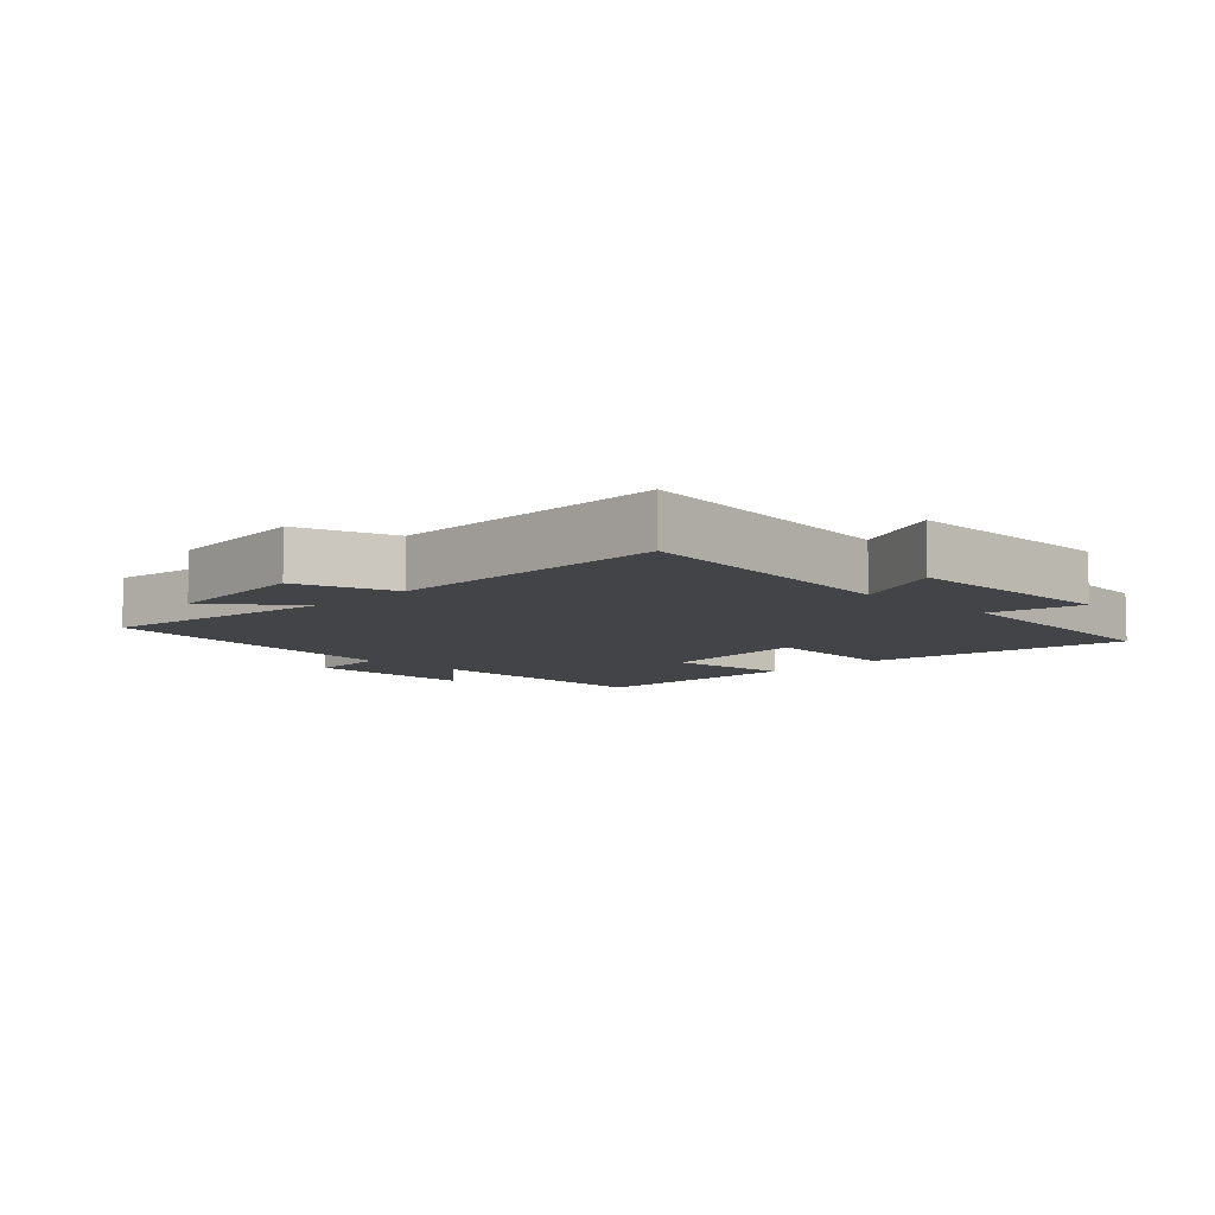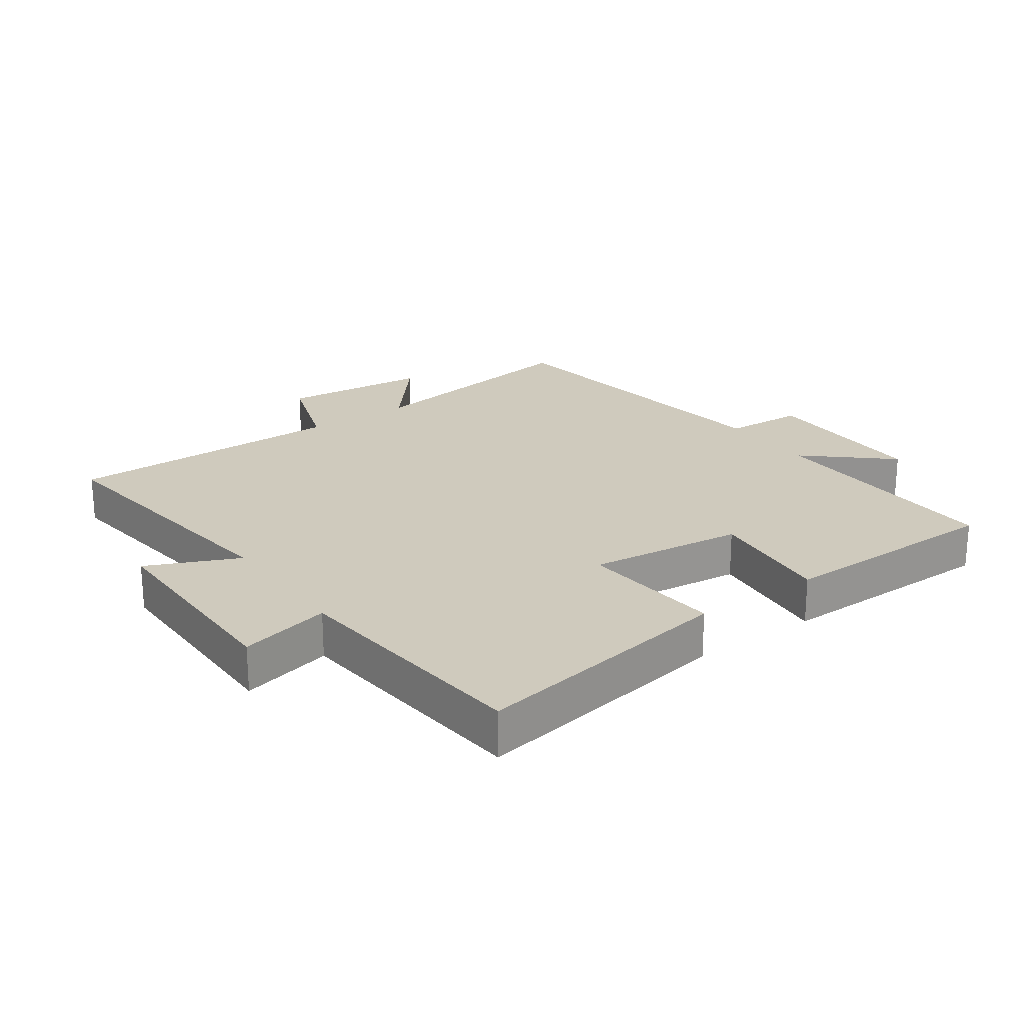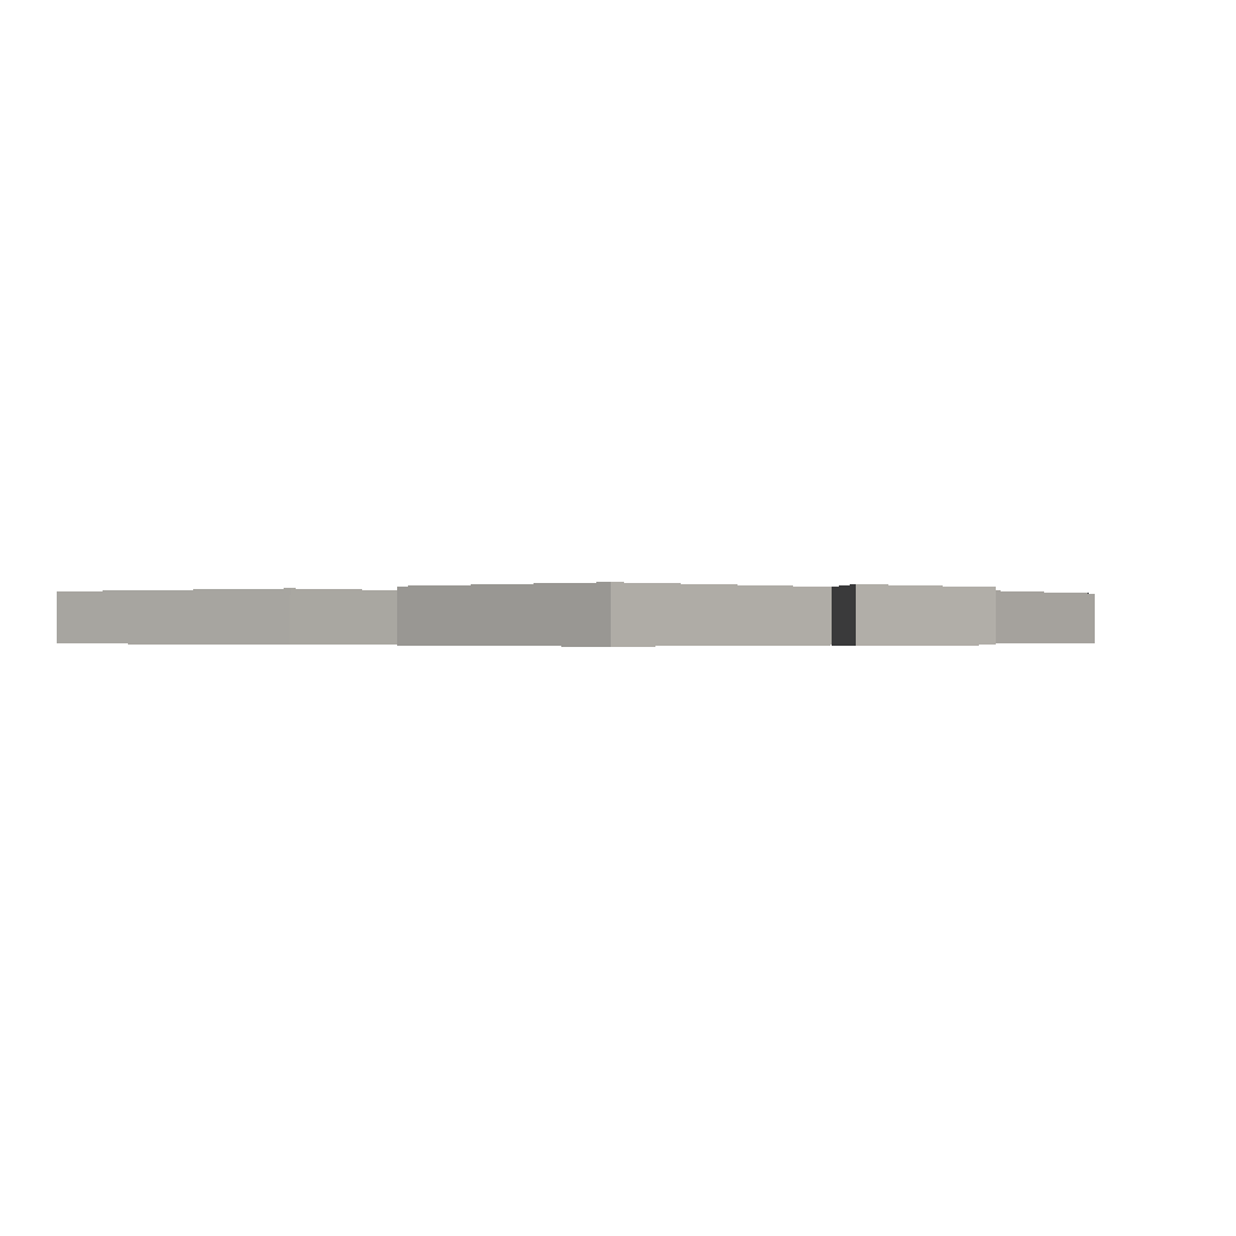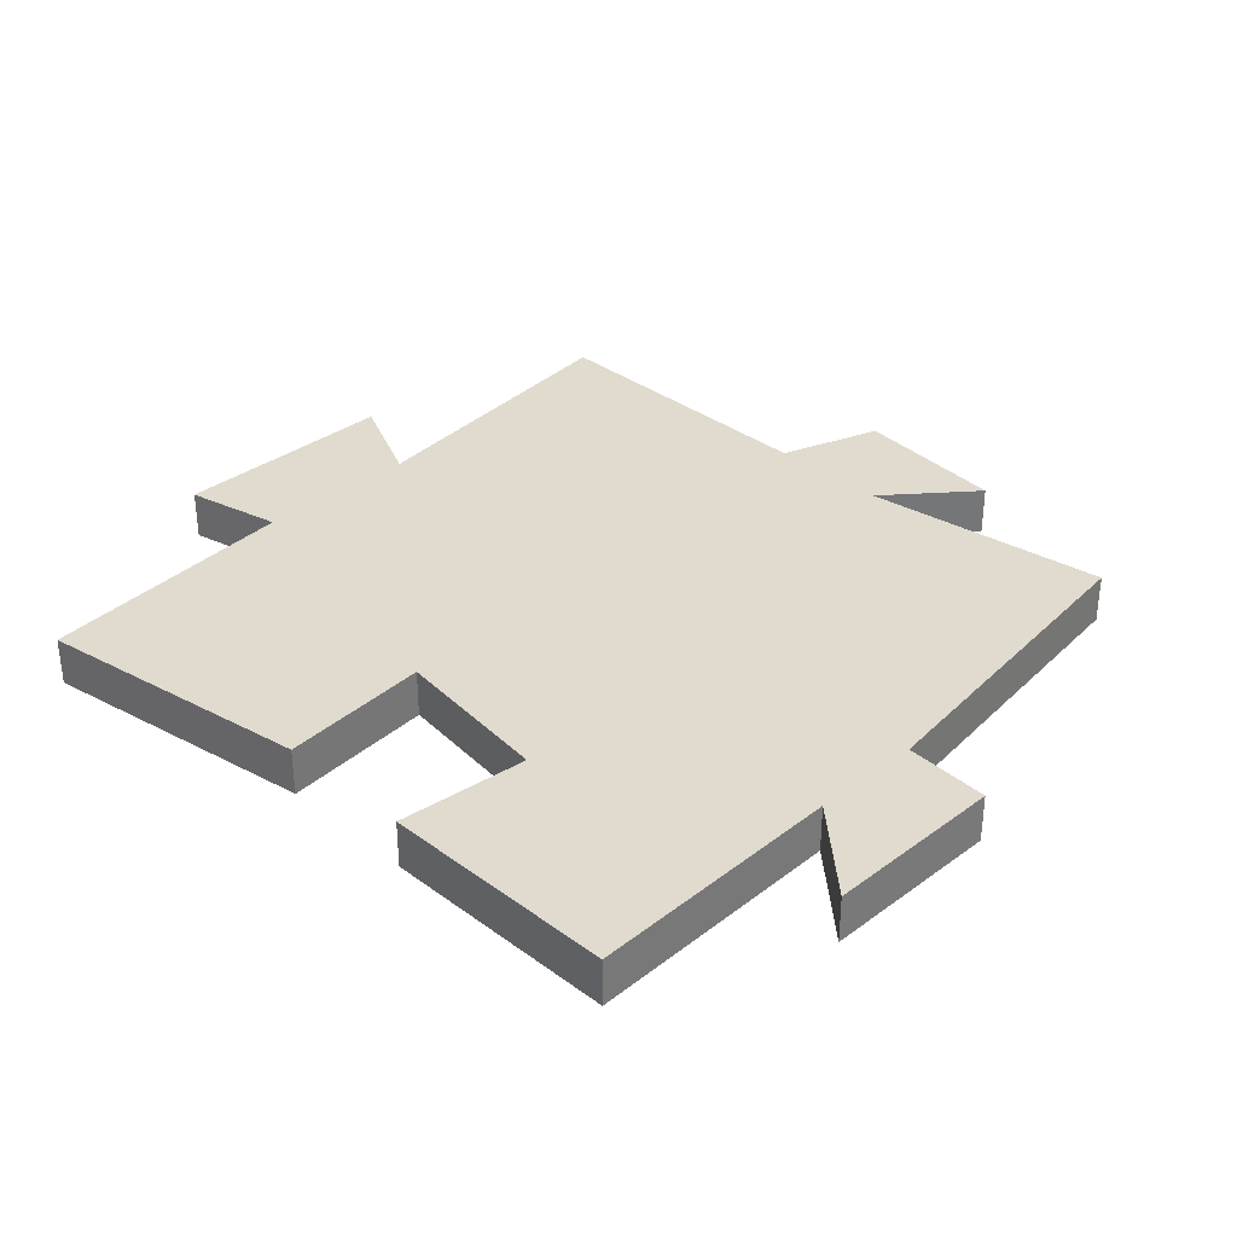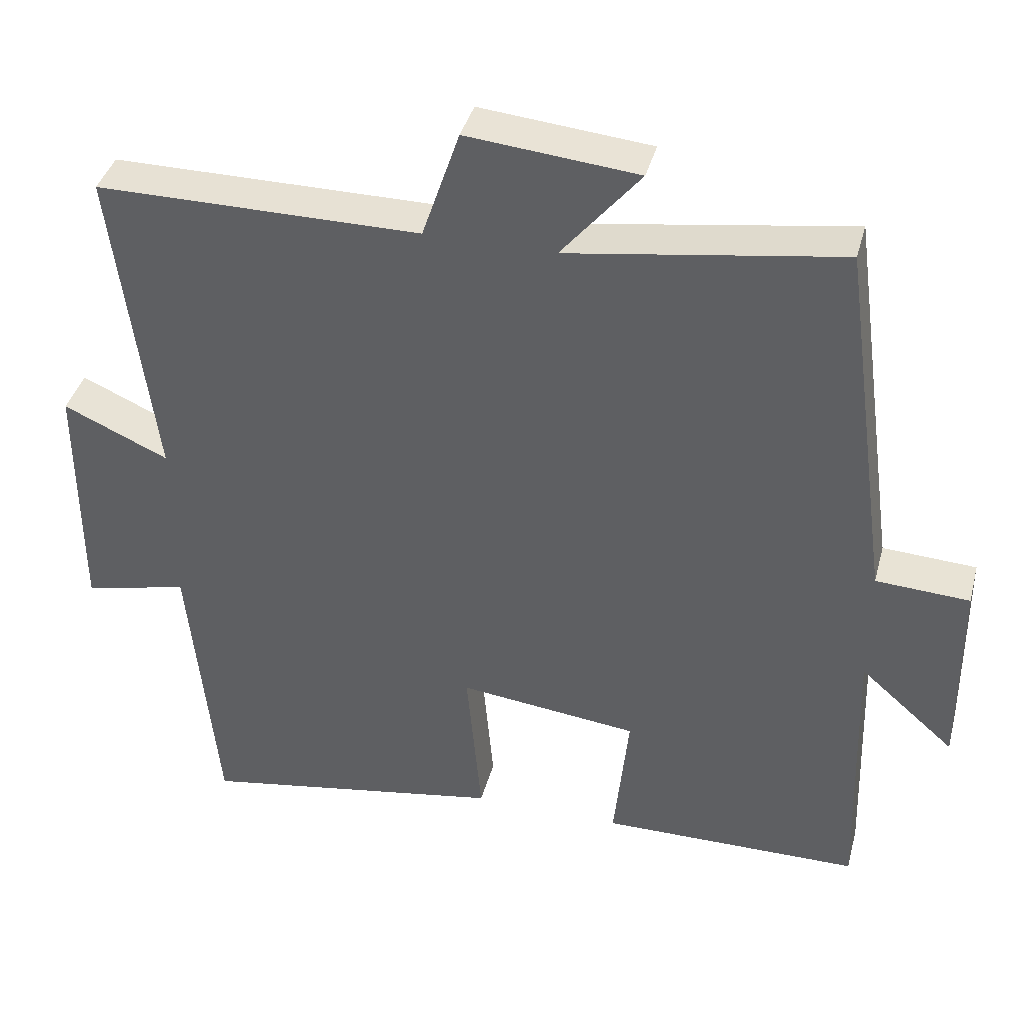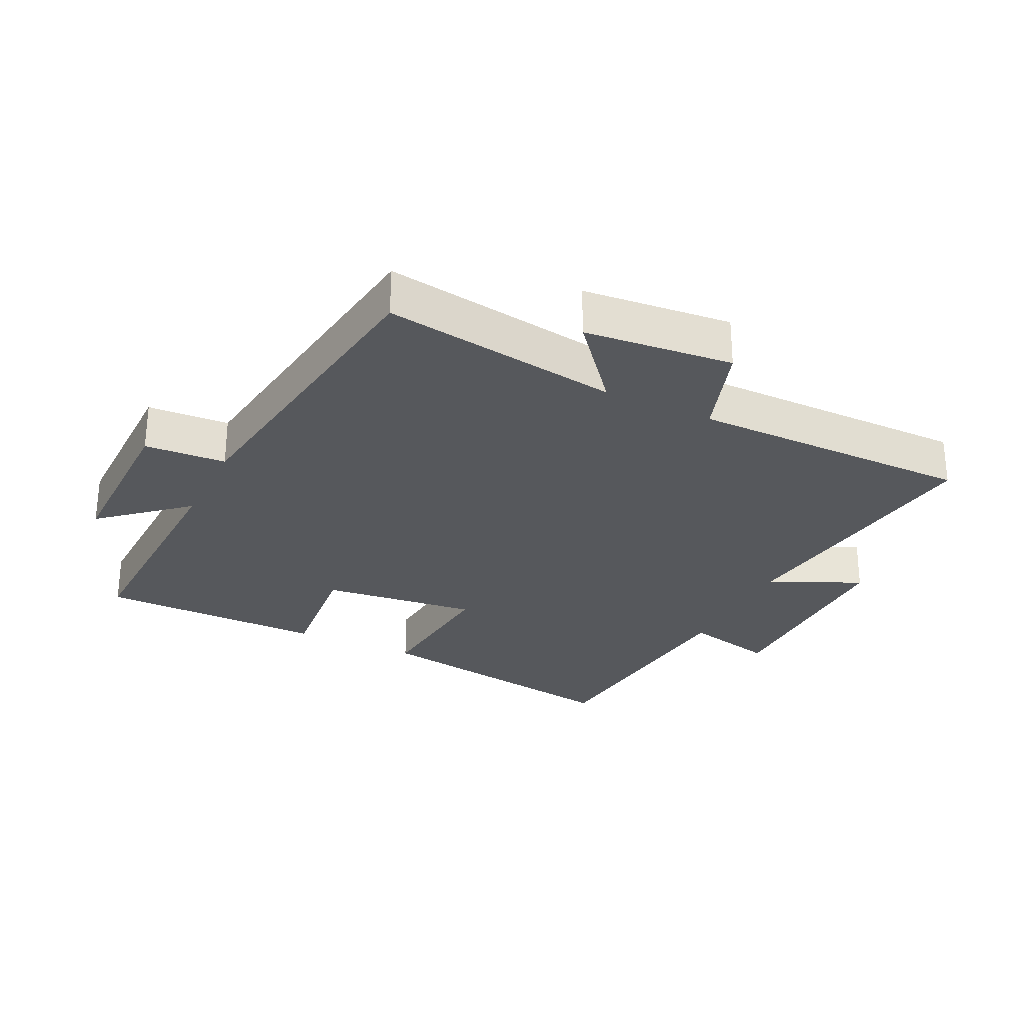
<metadata>
{"format":"obj","ext":"obj","renderer":"f3d","projection":"perspective","resolution":1024,"background":"white","views":[{"elev":-7.9,"azim":45.5,"up":"+Y"},{"elev":22.9,"azim":144.7,"up":"+Y"},{"elev":-0.3,"azim":-135.4,"up":"+Y"},{"elev":33.6,"azim":-134.6,"up":"+Y"},{"elev":39.4,"azim":-165.4,"up":"+Z"},{"elev":-27.9,"azim":-25.9,"up":"+Y"}]}
</metadata>
<code>
v 0.462 0.07 -0.57
v 0.046 0.07 -0.5
v 0.066 0.07 -0.275
v -0.178 0.07 -0.303
v -0.158 0.07 -0.5
v -0.512 0.07 -0.497
v -0.5 0.07 -0.109
v -0.629 0.07 -0.222
v -0.627 0.07 0.048
v -0.5 0.07 0.055
v -0.431 0.07 0.556
v -0.061 0.07 0.5
v -0.168 0.07 0.629
v 0.064 0.07 0.651
v 0.115 0.07 0.5
v 0.555 0.07 0.5
v 0.5 0.07 0.064
v 0.643 0.07 0.128
v 0.643 0.07 -0.21
v 0.5 0.07 -0.176
v 0.462 0 -0.57
v 0.046 0 -0.5
v 0.066 0 -0.275
v -0.178 0 -0.303
v -0.158 0 -0.5
v -0.512 0 -0.497
v -0.5 0 -0.109
v -0.629 0 -0.222
v -0.627 0 0.048
v -0.5 0 0.055
v -0.431 0 0.556
v -0.061 0 0.5
v -0.168 0 0.629
v 0.064 0 0.651
v 0.115 0 0.5
v 0.555 0 0.5
v 0.5 0 0.064
v 0.643 0 0.128
v 0.643 0 -0.21
v 0.5 0 -0.176
f 17 18 19 20
f 1 2 3
f 20 1 3
f 17 20 3
f 17 3 4
f 16 17 4
f 15 16 4
f 12 13 14 15
f 12 15 4
f 10 11 12 4
f 7 8 9 10
f 7 10 4 5
f 5 6 7
f 40 39 38 37
f 23 22 21
f 23 21 40
f 23 40 37
f 24 23 37
f 24 37 36
f 24 36 35
f 35 34 33 32
f 24 35 32
f 24 32 31 30
f 30 29 28 27
f 25 24 30 27
f 27 26 25
f 1 21 22 2
f 2 22 23 3
f 3 23 24 4
f 4 24 25 5
f 5 25 26 6
f 6 26 27 7
f 7 27 28 8
f 8 28 29 9
f 9 29 30 10
f 10 30 31 11
f 11 31 32 12
f 12 32 33 13
f 13 33 34 14
f 14 34 35 15
f 15 35 36 16
f 16 36 37 17
f 17 37 38 18
f 18 38 39 19
f 19 39 40 20
f 20 40 21 1

</code>
